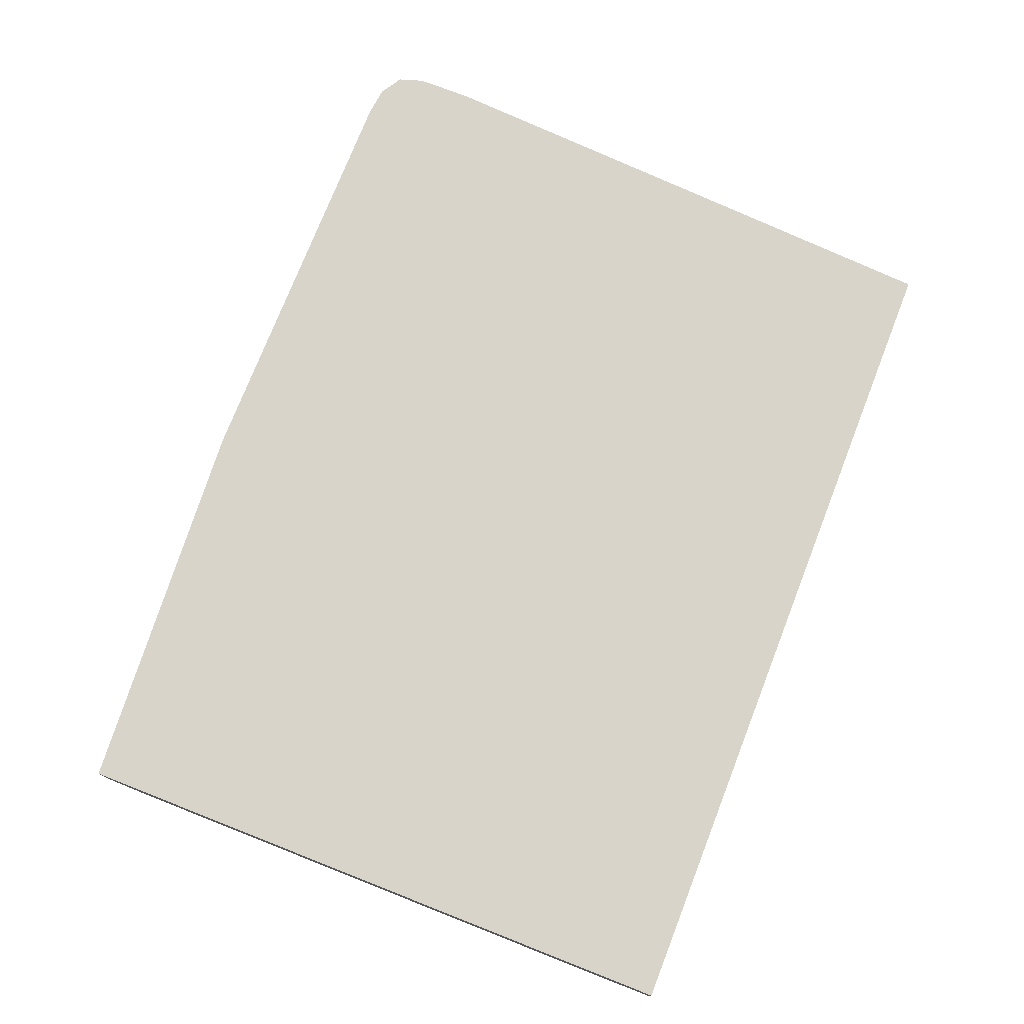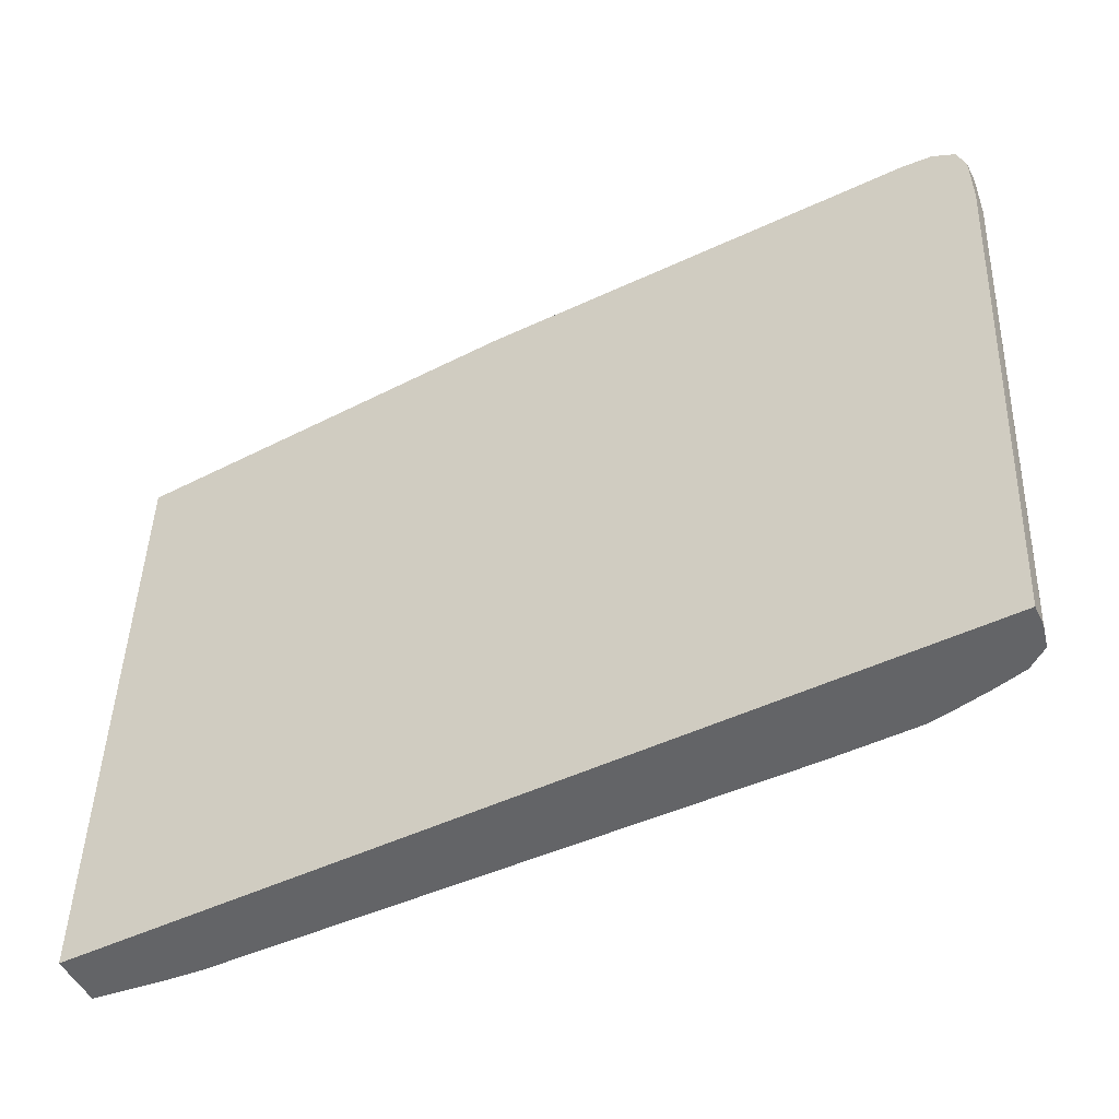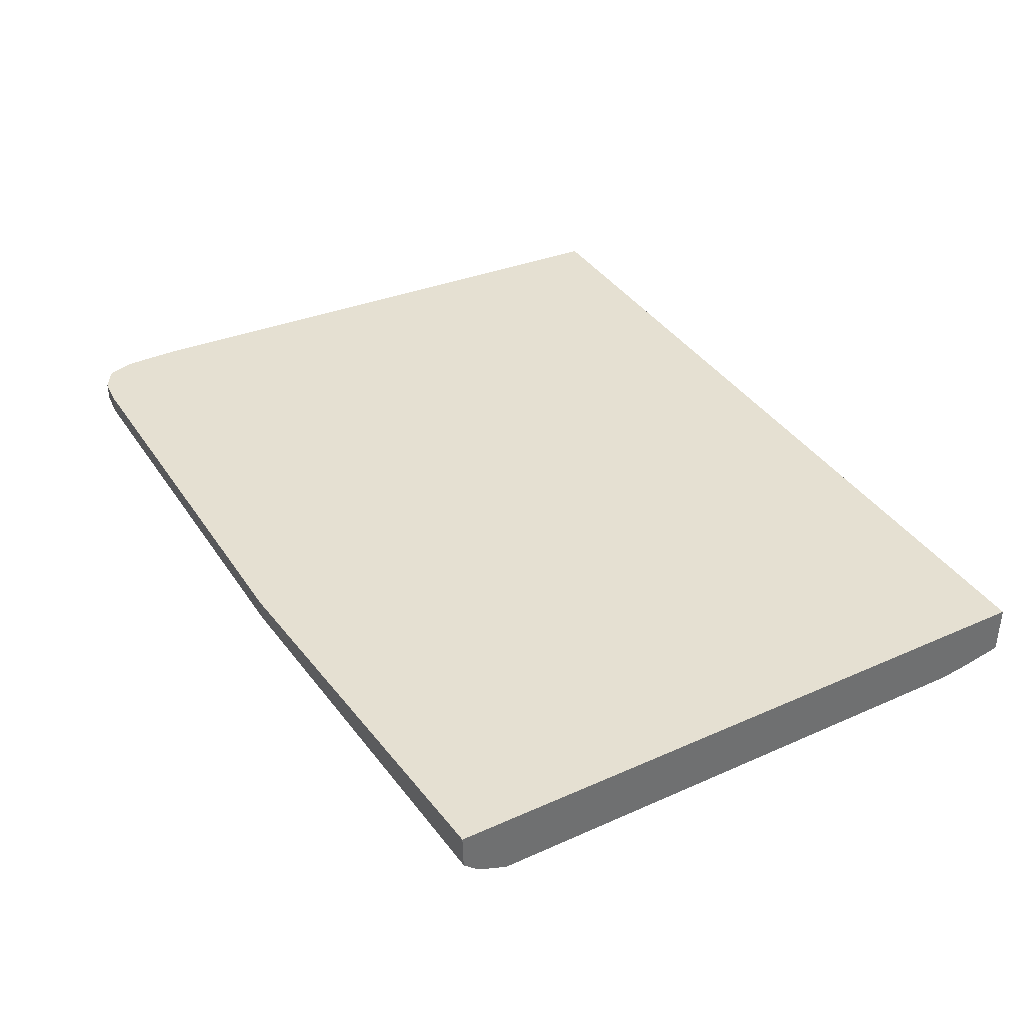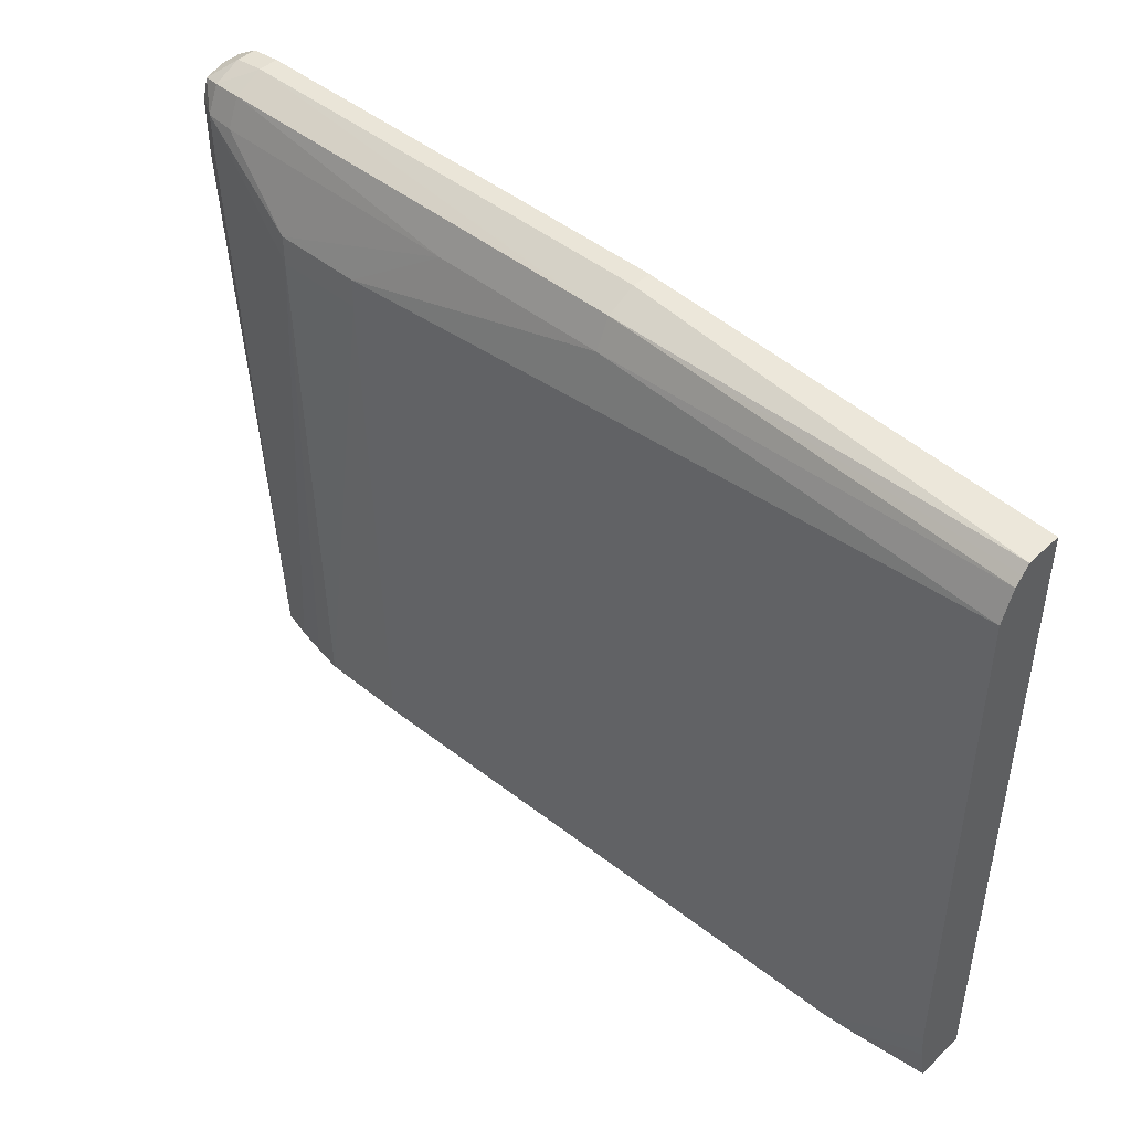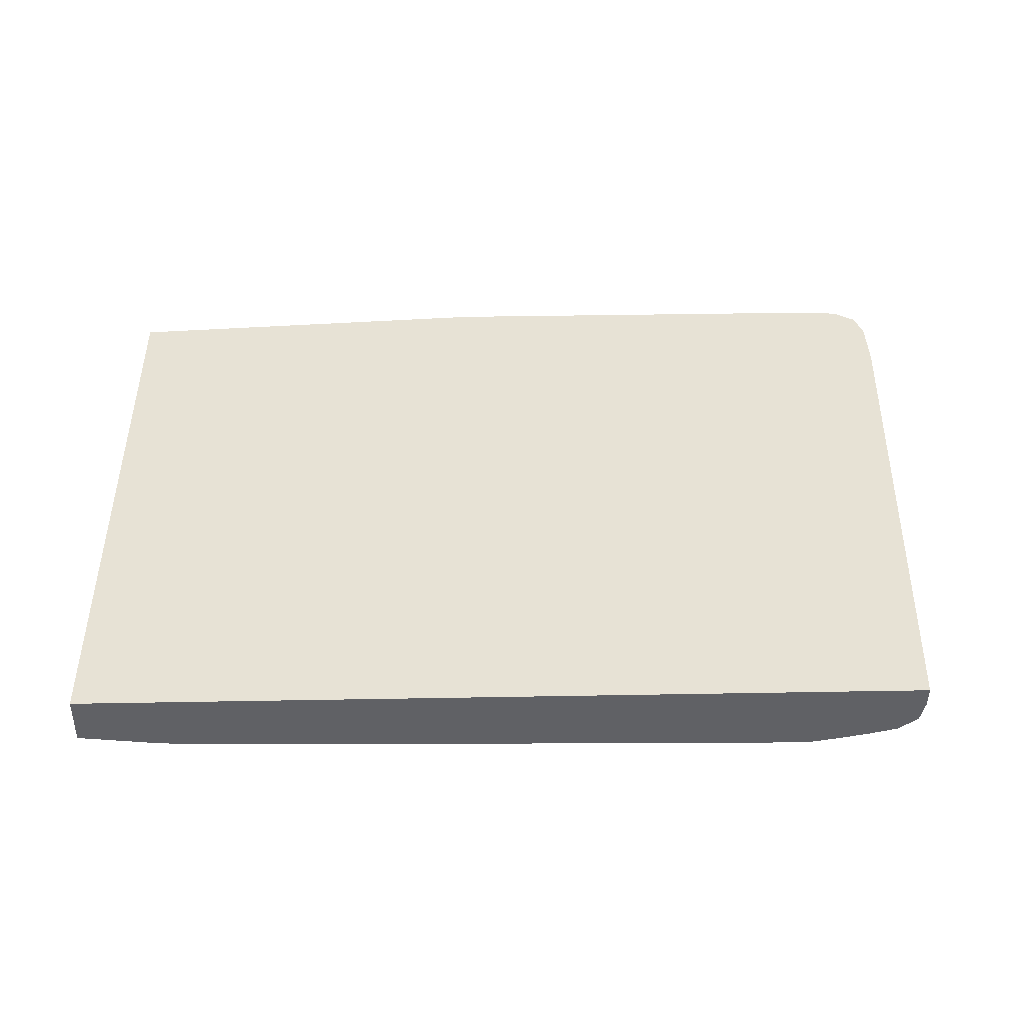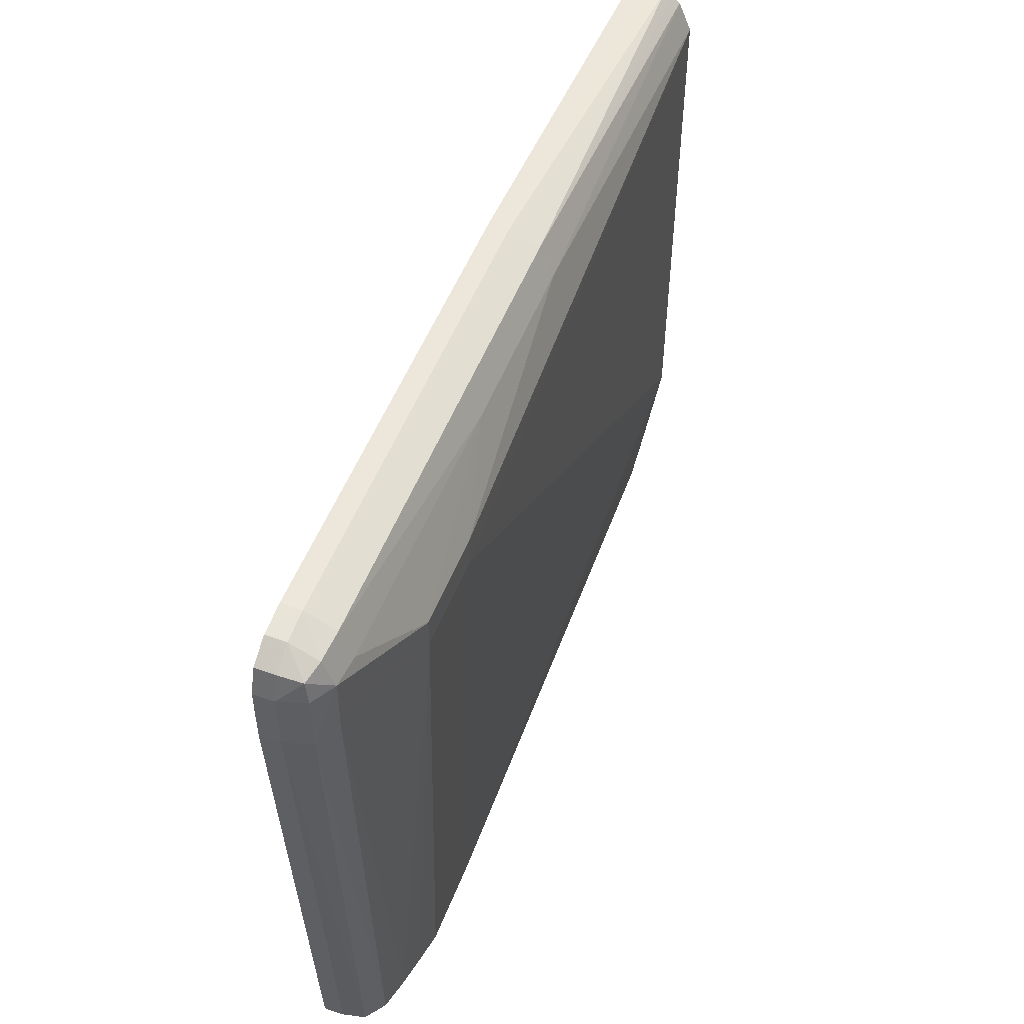
<metadata>
{"format":"obj","ext":"obj","renderer":"f3d","projection":"perspective","resolution":1024,"background":"white","views":[{"elev":75.4,"azim":111.4,"up":"+Y"},{"elev":-51.2,"azim":-153.2,"up":"+Z"},{"elev":37.7,"azim":60.3,"up":"+Y"},{"elev":45.3,"azim":43.1,"up":"+Z"},{"elev":40.5,"azim":178.8,"up":"+Y"},{"elev":52.2,"azim":-69.0,"up":"+Z"}]}
</metadata>
<code>
v -0.4384 -0.4132 0.09222
v -0.4382 -0.4232 0.09222
v -0.4563 -0.4232 0.3834
v -0.4564 -0.4132 0.3834
v -0.4108 -0.4132 0.09222
v -0.4374 -0.4267 0.09222
v -0.4517 -0.4357 0.3683
v -0.4522 -0.4363 0.3834
v -0.4563 -0.4232 0.3985
v -0.4356 -0.4345 0.09222
v -0.4564 -0.4132 0.3985
v 0.004292 -0.4132 0.3972
v 0.004292 -0.4136 0.09222
v -0.4287 -0.4395 0.09222
v -0.4255 -0.4418 0.09222
v -0.4406 -0.4422 0.3683
v -0.4406 -0.4426 0.3834
v -0.4406 -0.443 0.4136
v -0.4522 -0.4363 0.3985
v -0.4563 -0.4232 0.4136
v -0.4522 -0.4362 0.4136
v -0.4563 -0.4132 0.4136
v 0.004292 -0.4132 0.4219
v 0.004292 -0.4393 0.09222
v -0.4151 -0.4443 0.09222
v -0.4104 -0.4454 0.09222
v -0.3803 -0.4564 0.3683
v -0.4255 -0.4442 0.4136
v -0.4255 -0.4379 0.4282
v -0.4406 -0.4371 0.4273
v -0.4508 -0.4344 0.4247
v -0.3803 -0.4564 0.3834
v -0.4522 -0.4232 0.4265
v -0.4536 -0.4132 0.4222
v -0.1994 -0.4232 0.4352
v 0.004292 -0.4232 0.4218
v -0.1994 -0.4132 0.4352
v 0.004292 -0.443 0.112
v -0.03346 -0.4438 0.09222
v -0.3951 -0.4484 0.09222
v -0.3803 -0.4511 0.09222
v -0.335 -0.4566 0.3683
v -0.2898 -0.4451 0.4136
v -0.4255 -0.4232 0.4353
v -0.1994 -0.4451 0.4136
v -0.2144 -0.4379 0.4281
v -0.4406 -0.4232 0.4336
v -0.335 -0.4565 0.3834
v -0.4522 -0.4132 0.4265
v -0.4406 -0.4132 0.4337
v -0.4255 -0.4132 0.4354
v -0.1994 -0.4379 0.4281
v 0.004292 -0.4313 0.4214
v 0.004292 -0.4272 0.4216
v 0.004292 -0.4451 0.1271
v -0.04856 -0.4451 0.09222
v -0.335 -0.4511 0.09222
v 0.004292 -0.4451 0.3985
v 0.004292 -0.4418 0.4061
v 0.004292 -0.4385 0.4136
v 0.004292 -0.4349 0.4175
f 1 2 3
f 1 3 4
f 1 4 11
f 1 11 22
f 1 22 34
f 1 34 49
f 1 49 50
f 1 50 51
f 1 51 37
f 1 37 23
f 1 23 12
f 1 12 5
f 1 5 13
f 1 13 24
f 1 24 39
f 1 39 56
f 1 56 57
f 1 57 41
f 1 41 40
f 1 40 26
f 1 26 25
f 1 25 15
f 1 15 14
f 1 14 10
f 1 10 6
f 1 6 2
f 2 6 3
f 3 7 8
f 3 8 19
f 3 19 9
f 3 9 11
f 3 11 4
f 3 6 10
f 3 10 7
f 5 12 13
f 7 10 8
f 8 10 14
f 8 14 15
f 8 15 16
f 8 16 17
f 8 17 18
f 8 18 19
f 9 20 11
f 9 19 21
f 9 21 20
f 11 20 22
f 12 23 36
f 12 36 54
f 12 54 53
f 12 53 61
f 12 61 60
f 12 60 59
f 12 59 58
f 12 58 55
f 12 55 38
f 12 38 24
f 12 24 13
f 15 17 16
f 15 25 17
f 17 25 26
f 17 26 27
f 17 27 18
f 18 28 29
f 18 29 30
f 18 30 31
f 18 31 21
f 18 21 19
f 18 27 32
f 18 32 28
f 20 21 31
f 20 31 33
f 20 33 22
f 22 33 34
f 23 35 36
f 23 37 35
f 24 38 39
f 26 40 27
f 27 40 41
f 27 41 42
f 27 42 32
f 28 32 43
f 28 43 29
f 29 44 30
f 29 43 45
f 29 45 46
f 29 46 44
f 30 47 31
f 30 44 47
f 31 47 33
f 32 42 48
f 32 48 43
f 33 49 34
f 33 47 50
f 33 50 49
f 35 51 44
f 35 44 52
f 35 52 53
f 35 53 54
f 35 54 36
f 35 37 51
f 38 55 39
f 39 55 56
f 41 57 42
f 42 57 55
f 42 55 58
f 42 58 48
f 43 48 45
f 44 51 47
f 44 46 52
f 45 58 59
f 45 59 60
f 45 60 52
f 45 52 46
f 45 48 58
f 47 51 50
f 52 60 61
f 52 61 53
f 55 57 56

</code>
